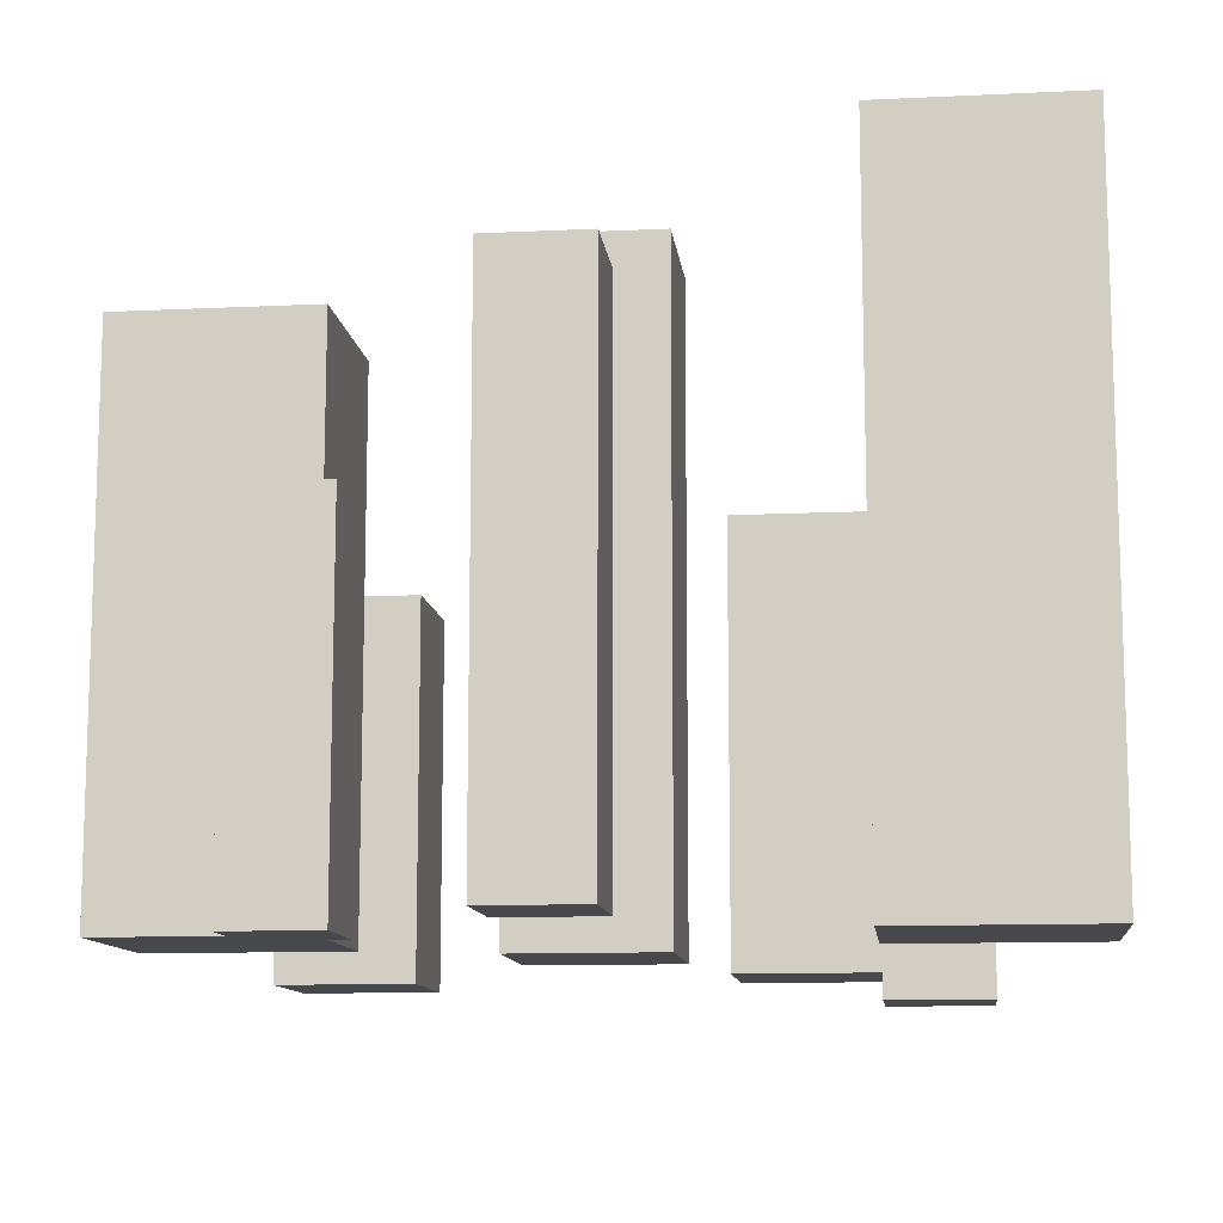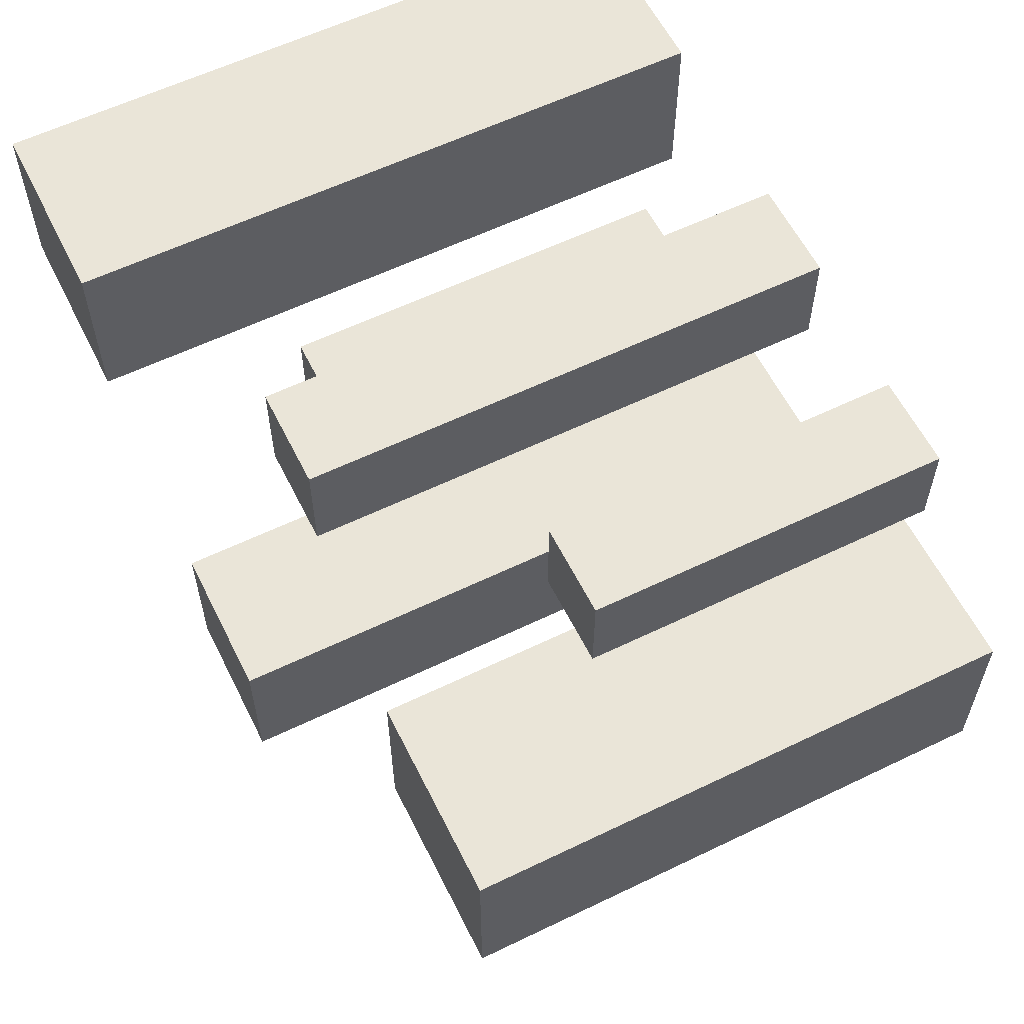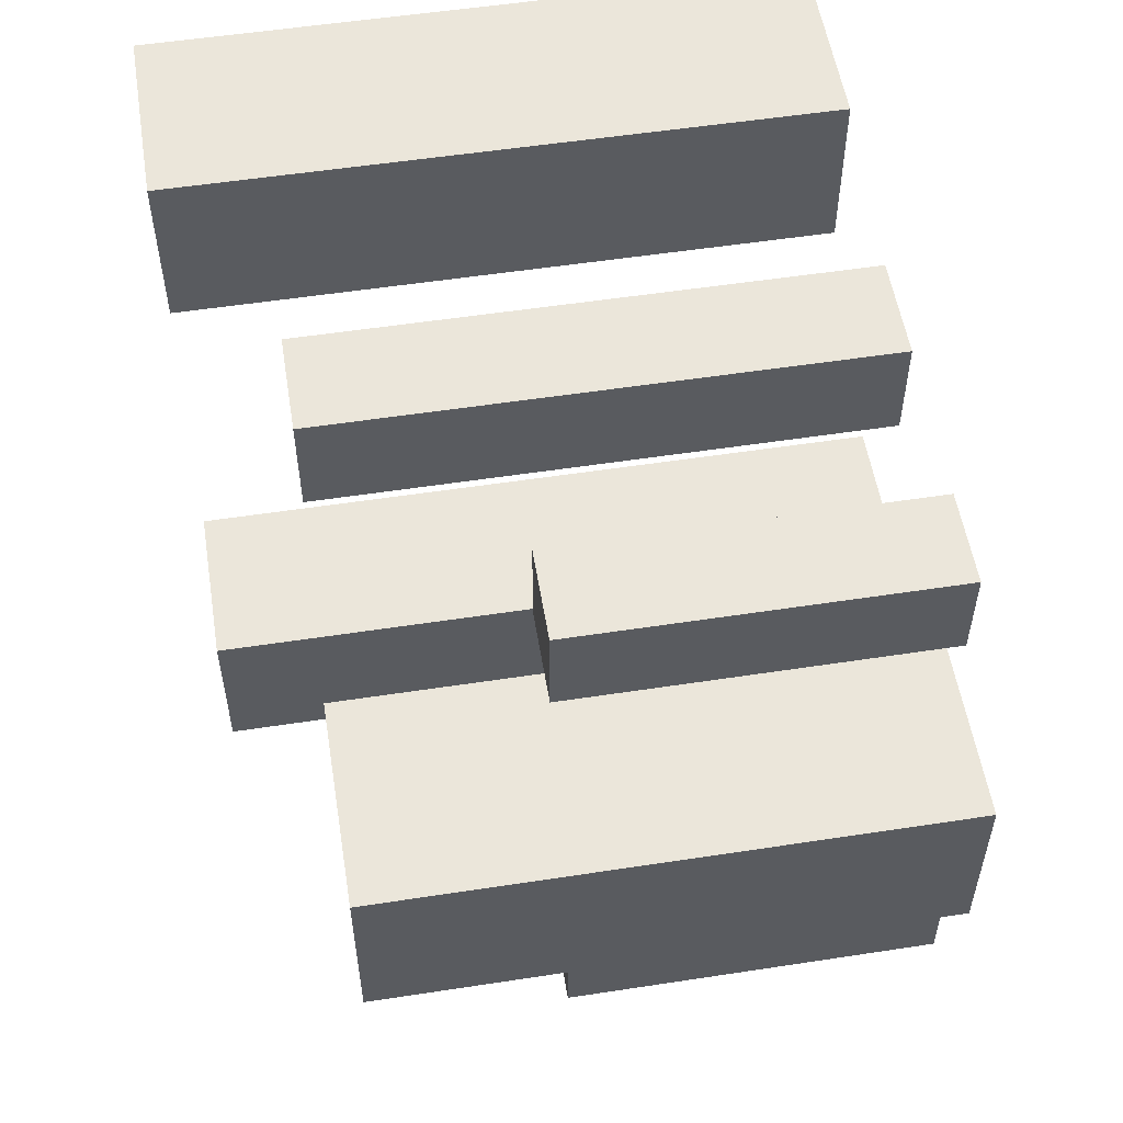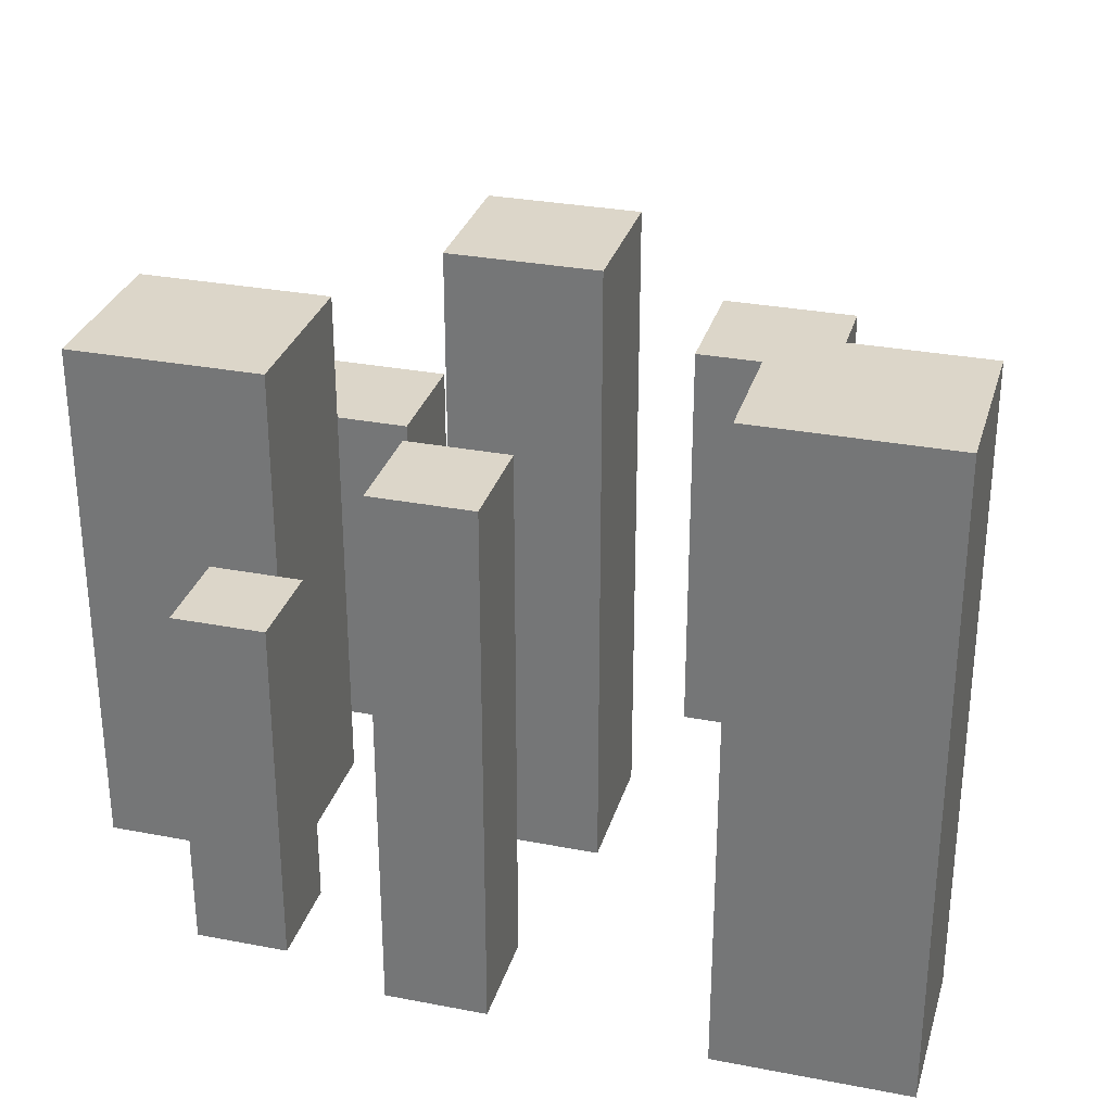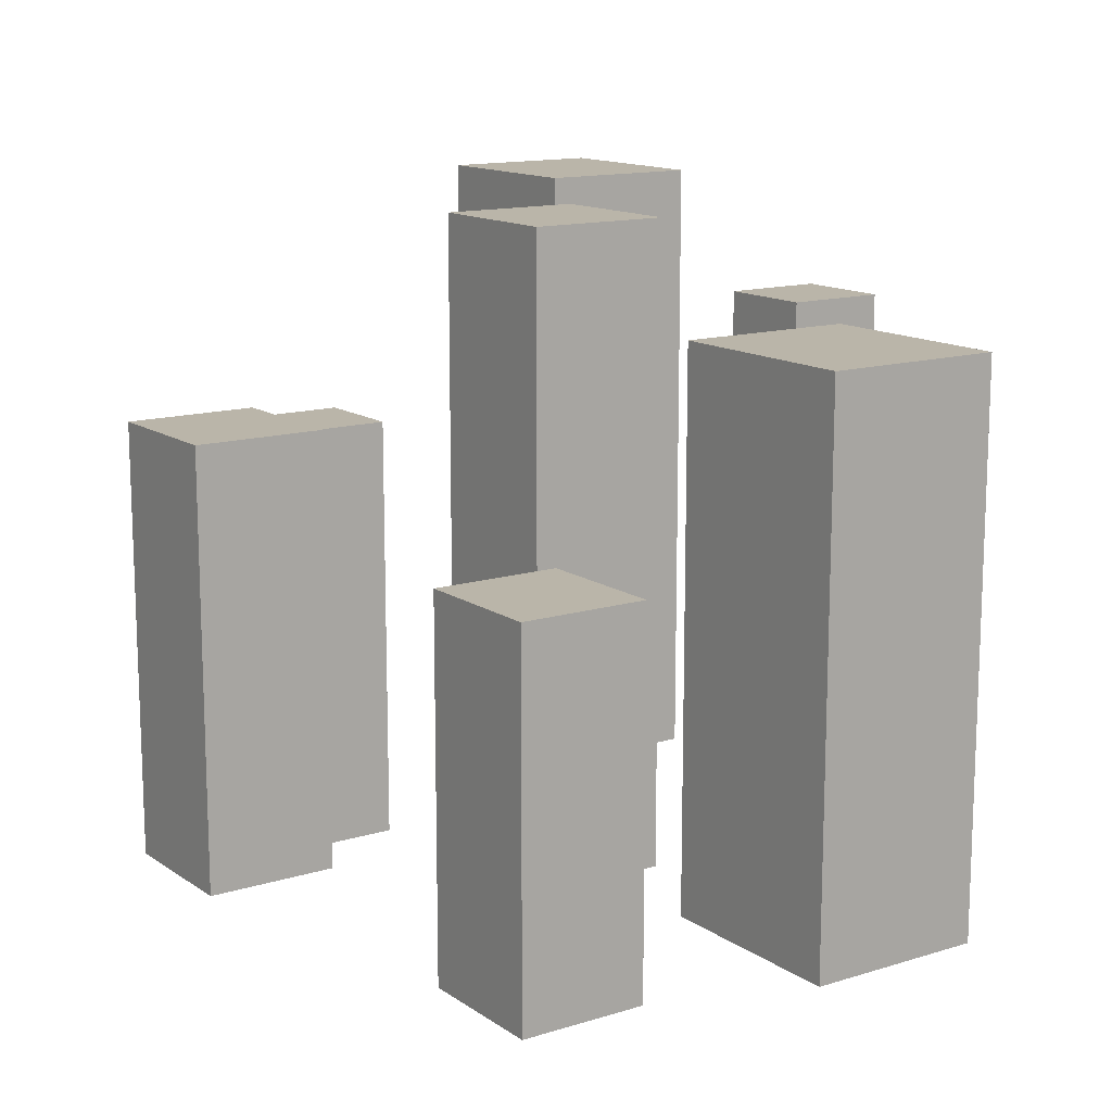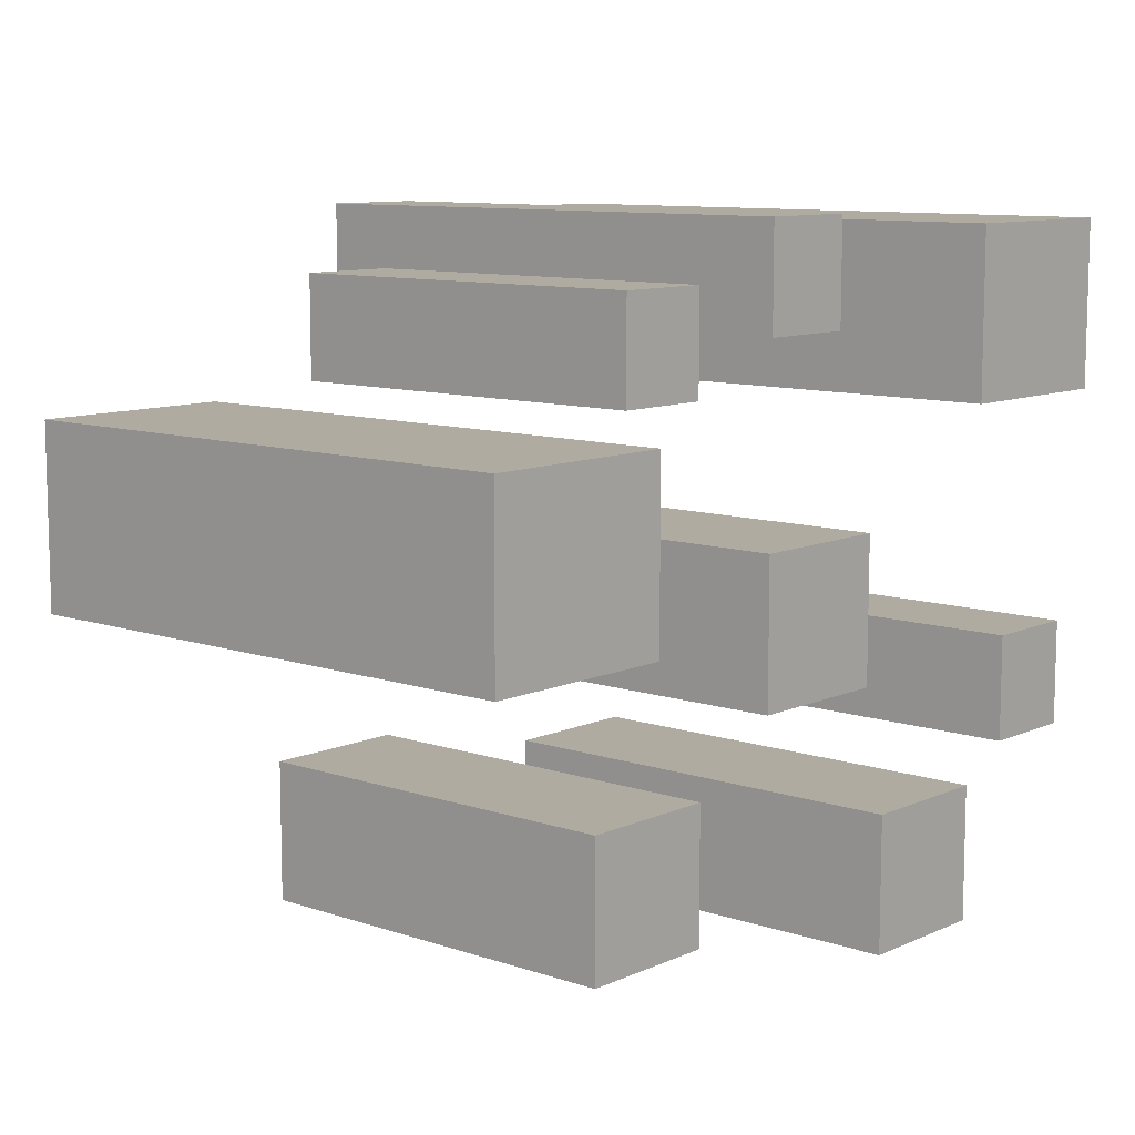
<metadata>
{"format":"obj","ext":"obj","renderer":"f3d","projection":"perspective","resolution":1024,"background":"white","views":[{"elev":-11.3,"azim":6.7,"up":"+Y"},{"elev":59.4,"azim":-116.4,"up":"+Z"},{"elev":54.7,"azim":-99.2,"up":"+Z"},{"elev":30.2,"azim":15.6,"up":"+Y"},{"elev":13.7,"azim":-124.5,"up":"+Y"},{"elev":9.8,"azim":-48.9,"up":"+Z"}]}
</metadata>
<code>
v -0.1489 -0.4945 0.1036
v -0.1489 0.7529 0.1036
v -0.1489 0.7529 -0.1709
v -0.1489 -0.4945 -0.1709
v 0.1416 0.7529 -0.1709
v 0.1416 -0.4945 -0.1709
v 0.1416 0.7529 0.1036
v 0.1416 -0.4945 0.1036
f 2 4 1
f 3 6 4
f 5 8 6
f 7 1 8
f 6 1 4
f 3 7 5
f 2 3 4
f 3 5 6
f 5 7 8
f 7 2 1
f 6 8 1
f 3 2 7
v 0.4831 -0.4995 0.6281
v 0.4831 0.7654 0.6281
v 0.4831 0.7654 0.3012
v 0.4831 -0.4995 0.3012
v 0.8528 0.7654 0.3012
v 0.8528 -0.4995 0.3012
v 0.8528 0.7654 0.6281
v 0.8528 -0.4995 0.6281
f 10 12 9
f 11 14 12
f 13 16 14
f 15 9 16
f 14 9 12
f 11 15 13
f 10 11 12
f 11 13 14
f 13 15 16
f 15 10 9
f 14 16 9
f 11 10 15
v -0.5178 -0.4915 0.5562
v -0.5178 0.2091 0.5562
v -0.5178 0.2091 0.3723
v -0.5178 -0.4915 0.3723
v -0.3388 0.2091 0.3723
v -0.3388 -0.4915 0.3723
v -0.3388 0.2091 0.5562
v -0.3388 -0.4915 0.5562
f 18 20 17
f 19 22 20
f 21 24 22
f 23 17 24
f 22 17 20
f 19 23 21
f 18 19 20
f 19 21 22
f 21 23 24
f 23 18 17
f 22 24 17
f 19 18 23
v 0.1968 -0.4951 -0.413
v 0.1968 0.3629 -0.413
v 0.1968 0.3629 -0.6749
v 0.1968 -0.4951 -0.6749
v 0.4739 0.3629 -0.6749
v 0.4739 -0.4951 -0.6749
v 0.4739 0.3629 -0.413
v 0.4739 -0.4951 -0.413
f 26 28 25
f 27 30 28
f 29 32 30
f 31 25 32
f 30 25 28
f 27 31 29
f 26 27 28
f 27 29 30
f 29 31 32
f 31 26 25
f 30 32 25
f 27 26 31
v -0.6208 -0.5182 -0.2741
v -0.6208 0.1943 -0.2741
v -0.6208 0.1943 -0.5209
v -0.6208 -0.5182 -0.5209
v -0.3596 0.1943 -0.5209
v -0.3596 -0.5182 -0.5209
v -0.3596 0.1943 -0.2741
v -0.3596 -0.5182 -0.2741
f 34 36 33
f 35 38 36
f 37 40 38
f 39 33 40
f 38 33 36
f 35 39 37
f 34 35 36
f 35 37 38
f 37 39 40
f 39 34 33
f 38 40 33
f 35 34 39
v -0.1106 -0.4661 0.6557
v -0.1106 0.5653 0.6557
v -0.1106 0.5653 0.4571
v -0.1106 -0.4661 0.4571
v 0.08267 0.5653 0.4571
v 0.08267 -0.4661 0.4571
v 0.08267 0.5653 0.6557
v 0.08267 -0.4661 0.6557
f 42 44 41
f 43 46 44
f 45 48 46
f 47 41 48
f 46 41 44
f 43 47 45
f 42 43 44
f 43 45 46
f 45 47 48
f 47 42 41
f 46 48 41
f 43 42 47
v -0.8024 -0.4776 0.3031
v -0.8024 0.5749 0.3031
v -0.8024 0.5749 -0.03834
v -0.8024 -0.4776 -0.03834
v -0.4162 0.5749 -0.03834
v -0.4162 -0.4776 -0.03834
v -0.4162 0.5749 0.3031
v -0.4162 -0.4776 0.3031
f 50 52 49
f 51 54 52
f 53 56 54
f 55 49 56
f 54 49 52
f 51 55 53
f 50 51 52
f 51 53 54
f 53 55 56
f 55 50 49
f 54 56 49
f 51 50 55
v 0.4779 -0.5615 -0.1197
v 0.4779 0.3028 -0.1197
v 0.4779 0.3028 -0.3182
v 0.4779 -0.5615 -0.3182
v 0.6711 0.3028 -0.3182
v 0.6711 -0.5615 -0.3182
v 0.6711 0.3028 -0.1197
v 0.6711 -0.5615 -0.1197
f 58 60 57
f 59 62 60
f 61 64 62
f 63 57 64
f 62 57 60
f 59 63 61
f 58 59 60
f 59 61 62
f 61 63 64
f 63 58 57
f 62 64 57
f 59 58 63

</code>
